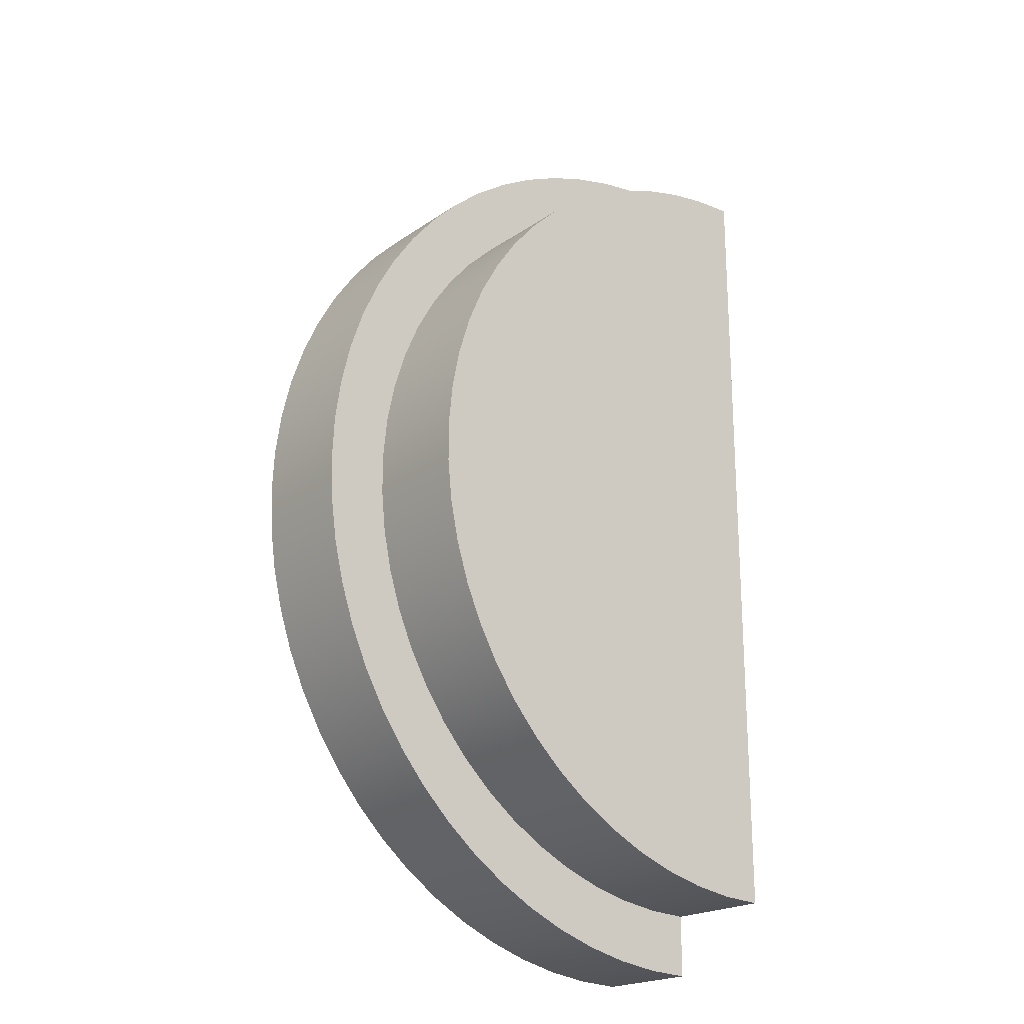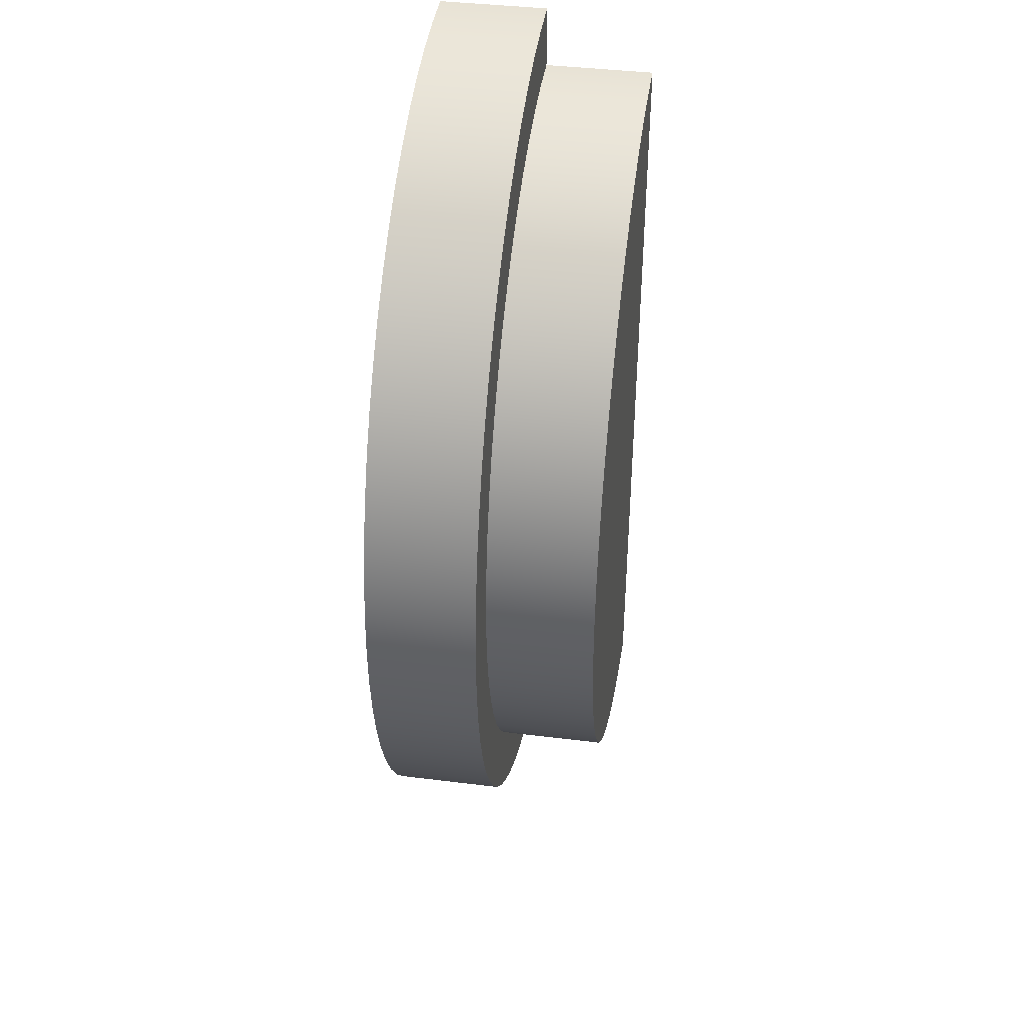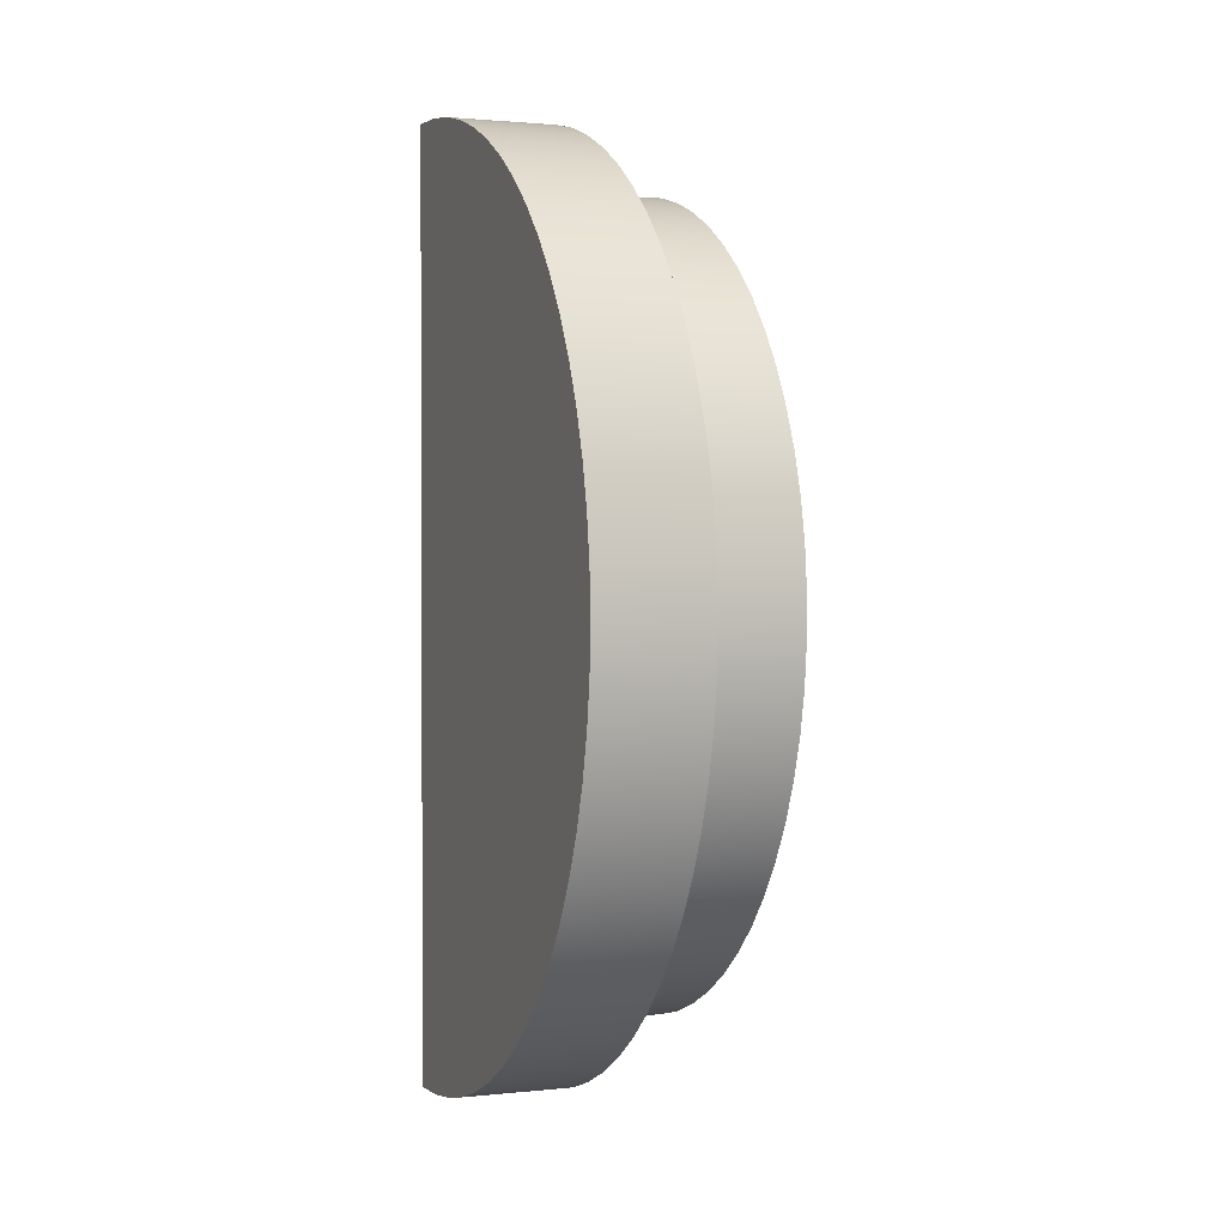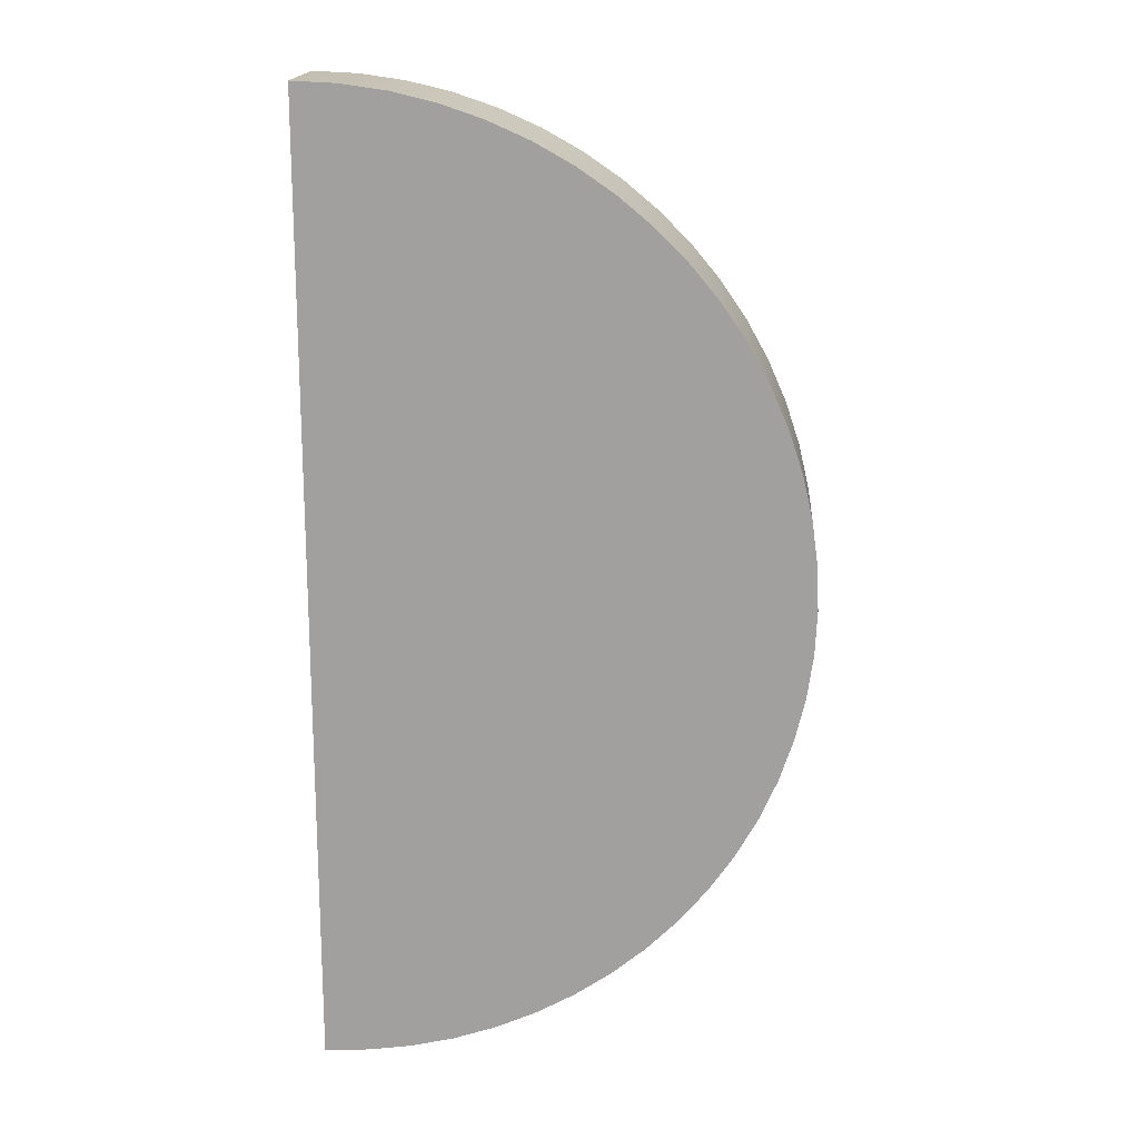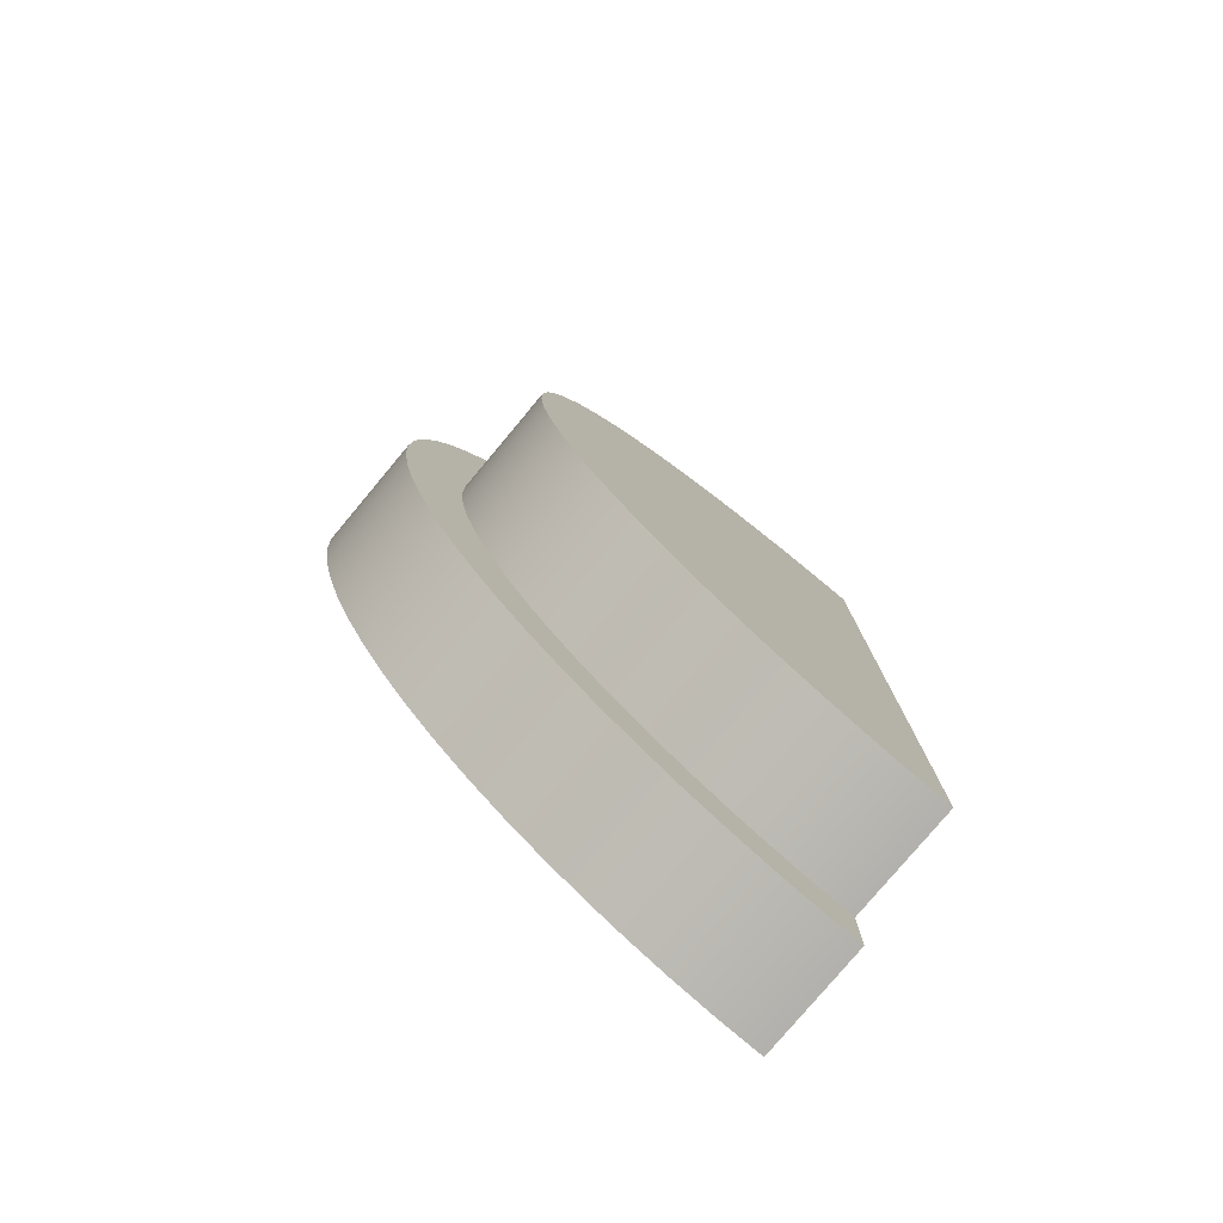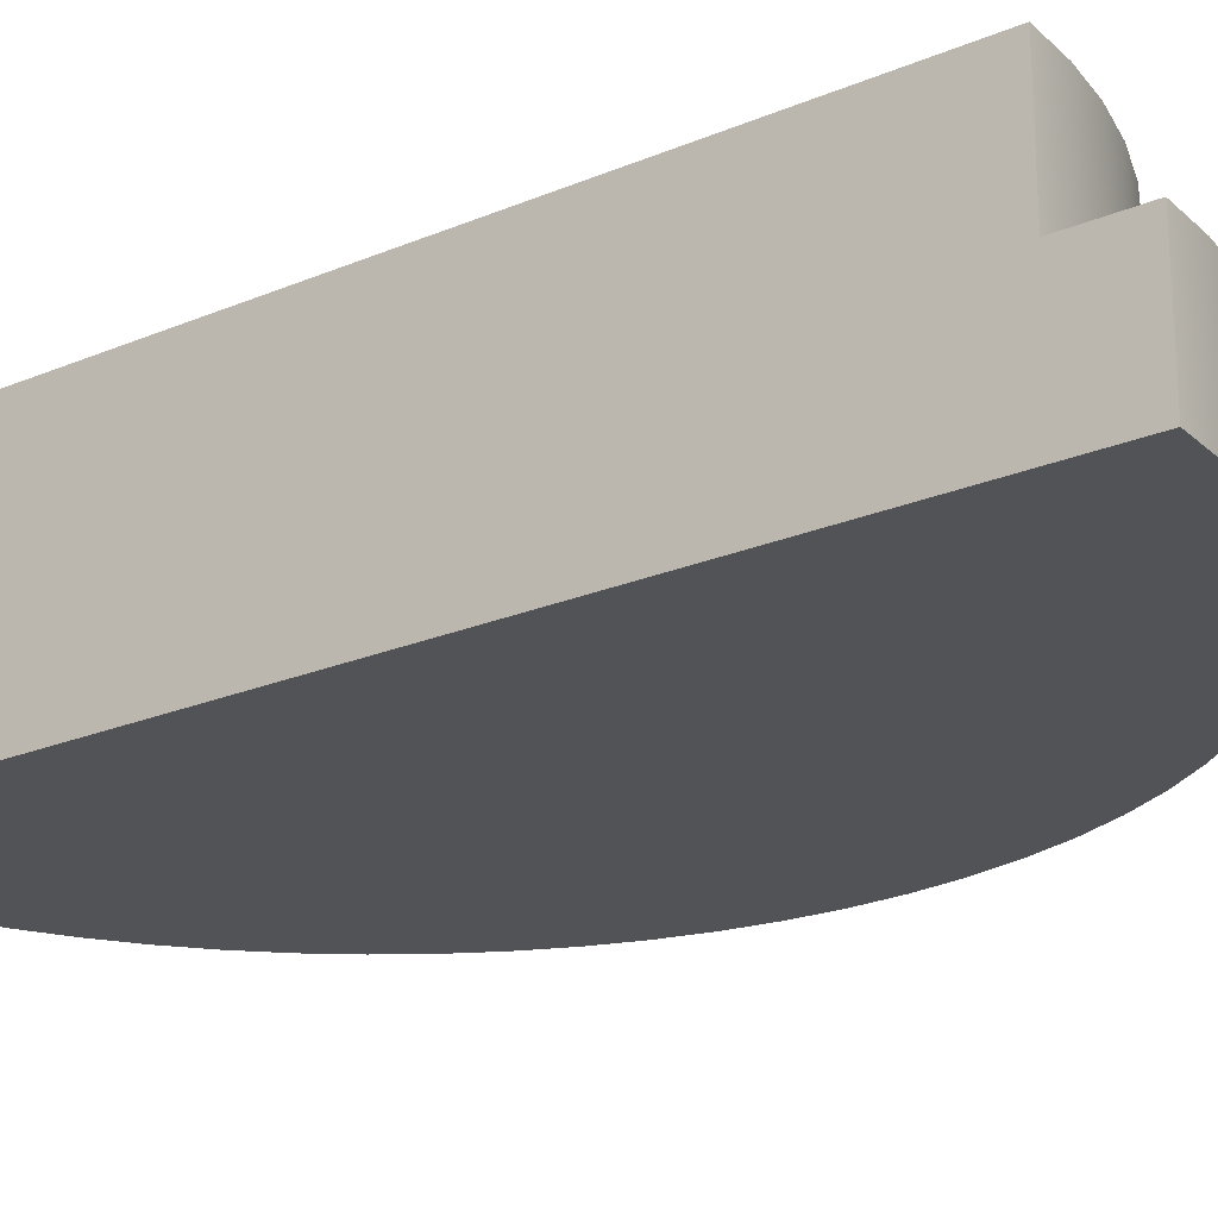
<metadata>
{"format":"obj","ext":"obj","renderer":"f3d","projection":"perspective","resolution":1024,"background":"white","views":[{"elev":-21.2,"azim":140.3,"up":"+Z"},{"elev":40.4,"azim":98.7,"up":"+Z"},{"elev":1.5,"azim":68.9,"up":"+Z"},{"elev":17.4,"azim":4.1,"up":"+Z"},{"elev":-78.9,"azim":140.1,"up":"+Z"},{"elev":-22.4,"azim":-53.8,"up":"+Y"}]}
</metadata>
<code>
v 0 0 15
v 1.384 0 14.94
v 2.756 0 14.74
v 4.105 0 14.43
v 5.419 0 13.99
v 6.686 0 13.43
v 7.896 0 12.75
v 9.04 0 11.97
v 10.11 0 11.09
v 11.09 0 10.11
v 11.97 0 9.04
v 12.75 0 7.896
v 13.43 0 6.686
v 13.99 0 5.419
v 14.43 0 4.105
v 14.74 0 2.756
v 14.94 0 1.384
v 15 0 9.185e-16
v 14.94 0 -1.384
v 14.74 0 -2.756
v 14.43 0 -4.105
v 13.99 0 -5.419
v 13.43 0 -6.686
v 12.75 0 -7.896
v 11.97 0 -9.04
v 11.09 0 -10.11
v 10.11 0 -11.09
v 9.04 0 -11.97
v 7.896 0 -12.75
v 6.686 0 -13.43
v 5.419 0 -13.99
v 4.105 0 -14.43
v 2.756 0 -14.74
v 1.384 0 -14.94
v 1.837e-15 0 -15
v 1.837e-15 3.5 -15
v 1.384 3.5 -14.94
v 2.756 3.5 -14.74
v 4.105 3.5 -14.43
v 5.419 3.5 -13.99
v 6.686 3.5 -13.43
v 7.896 3.5 -12.75
v 9.04 3.5 -11.97
v 10.11 3.5 -11.09
v 11.09 3.5 -10.11
v 11.97 3.5 -9.04
v 12.75 3.5 -7.896
v 13.43 3.5 -6.686
v 13.99 3.5 -5.419
v 14.43 3.5 -4.105
v 14.74 3.5 -2.756
v 14.94 3.5 -1.384
v 15 3.5 9.185e-16
v 14.94 3.5 1.384
v 14.74 3.5 2.756
v 14.43 3.5 4.105
v 13.99 3.5 5.419
v 13.43 3.5 6.686
v 12.75 3.5 7.896
v 11.97 3.5 9.04
v 11.09 3.5 10.11
v 10.11 3.5 11.09
v 9.04 3.5 11.97
v 7.896 3.5 12.75
v 6.686 3.5 13.43
v 5.419 3.5 13.99
v 4.105 3.5 14.43
v 2.756 3.5 14.74
v 1.384 3.5 14.94
v 0 3.5 15
v 1.837e-15 0 -15
v 1.384 0 -14.94
v 2.756 0 -14.74
v 4.105 0 -14.43
v 5.419 0 -13.99
v 6.686 0 -13.43
v 7.896 0 -12.75
v 9.04 0 -11.97
v 10.11 0 -11.09
v 11.09 0 -10.11
v 11.97 0 -9.04
v 12.75 0 -7.896
v 13.43 0 -6.686
v 13.99 0 -5.419
v 14.43 0 -4.105
v 14.74 0 -2.756
v 14.94 0 -1.384
v 15 0 9.185e-16
v 14.94 0 1.384
v 14.74 0 2.756
v 14.43 0 4.105
v 13.99 0 5.419
v 13.43 0 6.686
v 12.75 0 7.896
v 11.97 0 9.04
v 11.09 0 10.11
v 10.11 0 11.09
v 9.04 0 11.97
v 7.896 0 12.75
v 6.686 0 13.43
v 5.419 0 13.99
v 4.105 0 14.43
v 2.756 0 14.74
v 1.384 0 14.94
v 0 0 15
v 1.837e-15 0 -15
v 0 0 15
v 0 3.5 15
v -2.511e-15 3.5 13
v -2.511e-15 7 13
v 4.103e-15 7 -13
v 4.103e-15 3.5 -13
v 1.837e-15 3.5 -15
v -2.511e-15 7 13
v 1.315 7 12.93
v 2.617 7 12.73
v 3.892 7 12.4
v 5.127 7 11.95
v 6.309 7 11.37
v 7.426 7 10.67
v 8.468 7 9.864
v 9.422 7 8.957
v 10.28 7 7.957
v 11.03 7 6.877
v 11.67 7 5.725
v 12.19 7 4.515
v 12.59 7 3.258
v 12.85 7 1.969
v 12.98 7 0.6584
v 12.98 7 -0.6584
v 12.85 7 -1.969
v 12.59 7 -3.258
v 12.19 7 -4.515
v 11.67 7 -5.725
v 11.03 7 -6.877
v 10.28 7 -7.957
v 9.422 7 -8.957
v 8.468 7 -9.864
v 7.426 7 -10.67
v 6.309 7 -11.37
v 5.127 7 -11.95
v 3.892 7 -12.4
v 2.617 7 -12.73
v 1.315 7 -12.93
v 4.103e-15 7 -13
v -2.511e-15 3.5 13
v 1.315 3.5 12.93
v 2.617 3.5 12.73
v 3.892 3.5 12.4
v 5.127 3.5 11.95
v 6.309 3.5 11.37
v 7.426 3.5 10.67
v 8.468 3.5 9.864
v 9.422 3.5 8.957
v 10.28 3.5 7.957
v 11.03 3.5 6.877
v 11.67 3.5 5.725
v 12.19 3.5 4.515
v 12.59 3.5 3.258
v 12.85 3.5 1.969
v 12.98 3.5 0.6584
v 12.98 3.5 -0.6584
v 12.85 3.5 -1.969
v 12.59 3.5 -3.258
v 12.19 3.5 -4.515
v 11.67 3.5 -5.725
v 11.03 3.5 -6.877
v 10.28 3.5 -7.957
v 9.422 3.5 -8.957
v 8.468 3.5 -9.864
v 7.426 3.5 -10.67
v 6.309 3.5 -11.37
v 5.127 3.5 -11.95
v 3.892 3.5 -12.4
v 2.617 3.5 -12.73
v 1.315 3.5 -12.93
v 4.103e-15 3.5 -13
v 4.103e-15 7 -13
v 1.315 7 -12.93
v 2.617 7 -12.73
v 3.892 7 -12.4
v 5.127 7 -11.95
v 6.309 7 -11.37
v 7.426 7 -10.67
v 8.468 7 -9.864
v 9.422 7 -8.957
v 10.28 7 -7.957
v 11.03 7 -6.877
v 11.67 7 -5.725
v 12.19 7 -4.515
v 12.59 7 -3.258
v 12.85 7 -1.969
v 12.98 7 -0.6584
v 12.98 7 0.6584
v 12.85 7 1.969
v 12.59 7 3.258
v 12.19 7 4.515
v 11.67 7 5.725
v 11.03 7 6.877
v 10.28 7 7.957
v 9.422 7 8.957
v 8.468 7 9.864
v 7.426 7 10.67
v 6.309 7 11.37
v 5.127 7 11.95
v 3.892 7 12.4
v 2.617 7 12.73
v 1.315 7 12.93
v -2.511e-15 7 13
v 4.103e-15 3.5 -13
v 1.315 3.5 -12.93
v 2.617 3.5 -12.73
v 3.892 3.5 -12.4
v 5.127 3.5 -11.95
v 6.309 3.5 -11.37
v 7.426 3.5 -10.67
v 8.468 3.5 -9.864
v 9.422 3.5 -8.957
v 10.28 3.5 -7.957
v 11.03 3.5 -6.877
v 11.67 3.5 -5.725
v 12.19 3.5 -4.515
v 12.59 3.5 -3.258
v 12.85 3.5 -1.969
v 12.98 3.5 -0.6584
v 12.98 3.5 0.6584
v 12.85 3.5 1.969
v 12.59 3.5 3.258
v 12.19 3.5 4.515
v 11.67 3.5 5.725
v 11.03 3.5 6.877
v 10.28 3.5 7.957
v 9.422 3.5 8.957
v 8.468 3.5 9.864
v 7.426 3.5 10.67
v 6.309 3.5 11.37
v 5.127 3.5 11.95
v 3.892 3.5 12.4
v 2.617 3.5 12.73
v 1.315 3.5 12.93
v -2.511e-15 3.5 13
v 0 3.5 15
v 1.384 3.5 14.94
v 2.756 3.5 14.74
v 4.105 3.5 14.43
v 5.419 3.5 13.99
v 6.686 3.5 13.43
v 7.896 3.5 12.75
v 9.04 3.5 11.97
v 10.11 3.5 11.09
v 11.09 3.5 10.11
v 11.97 3.5 9.04
v 12.75 3.5 7.896
v 13.43 3.5 6.686
v 13.99 3.5 5.419
v 14.43 3.5 4.105
v 14.74 3.5 2.756
v 14.94 3.5 1.384
v 15 3.5 9.185e-16
v 14.94 3.5 -1.384
v 14.74 3.5 -2.756
v 14.43 3.5 -4.105
v 13.99 3.5 -5.419
v 13.43 3.5 -6.686
v 12.75 3.5 -7.896
v 11.97 3.5 -9.04
v 11.09 3.5 -10.11
v 10.11 3.5 -11.09
v 9.04 3.5 -11.97
v 7.896 3.5 -12.75
v 6.686 3.5 -13.43
v 5.419 3.5 -13.99
v 4.105 3.5 -14.43
v 2.756 3.5 -14.74
v 1.384 3.5 -14.94
v 1.837e-15 3.5 -15
f 70 1 69
f 69 1 2
f 69 2 68
f 68 2 3
f 68 3 67
f 67 3 4
f 67 4 66
f 66 4 5
f 66 5 65
f 65 5 6
f 65 6 64
f 64 6 7
f 64 7 63
f 63 7 8
f 63 8 62
f 62 8 9
f 62 9 61
f 61 9 10
f 61 10 60
f 60 10 11
f 60 11 59
f 59 11 12
f 59 12 58
f 58 12 13
f 58 13 57
f 57 13 14
f 57 14 56
f 56 14 15
f 56 15 55
f 55 15 16
f 55 16 54
f 54 16 17
f 54 17 53
f 53 17 18
f 53 18 52
f 52 18 19
f 52 19 51
f 51 19 20
f 51 20 50
f 50 20 21
f 50 21 49
f 49 21 22
f 49 22 48
f 48 22 23
f 48 23 47
f 47 23 24
f 47 24 46
f 46 24 25
f 46 25 45
f 45 25 26
f 45 26 44
f 44 26 27
f 44 27 43
f 43 27 28
f 43 28 42
f 42 28 29
f 42 29 41
f 41 29 30
f 41 30 40
f 40 30 31
f 40 31 39
f 39 31 32
f 39 32 38
f 38 32 33
f 38 33 37
f 37 33 34
f 37 34 36
f 36 34 35
f 71 72 105
f 105 72 104
f 104 72 103
f 103 72 73
f 103 73 102
f 102 73 74
f 102 74 101
f 101 74 75
f 101 75 100
f 100 75 76
f 100 76 99
f 99 76 77
f 99 77 98
f 98 77 78
f 98 78 97
f 97 78 79
f 97 79 96
f 96 79 80
f 96 80 95
f 95 80 81
f 95 81 94
f 94 81 82
f 94 82 93
f 93 82 83
f 93 83 92
f 92 83 84
f 92 84 91
f 91 84 85
f 91 85 90
f 90 85 86
f 90 86 89
f 89 86 87
f 89 87 88
f 113 106 112
f 112 106 107
f 112 107 109
f 109 107 108
f 110 111 109
f 109 111 112
f 114 115 145
f 145 115 144
f 144 115 143
f 143 115 116
f 143 116 142
f 142 116 117
f 142 117 141
f 141 117 118
f 141 118 140
f 140 118 119
f 140 119 139
f 139 119 120
f 139 120 138
f 138 120 121
f 138 121 137
f 137 121 122
f 137 122 136
f 136 122 123
f 136 123 135
f 135 123 124
f 135 124 134
f 134 124 125
f 134 125 133
f 133 125 126
f 133 126 132
f 132 126 127
f 132 127 131
f 131 127 128
f 131 128 130
f 130 128 129
f 209 146 208
f 208 146 147
f 208 147 207
f 207 147 148
f 207 148 206
f 206 148 149
f 206 149 205
f 205 149 150
f 205 150 204
f 204 150 151
f 204 151 203
f 203 151 152
f 203 152 202
f 202 152 153
f 202 153 201
f 201 153 154
f 201 154 200
f 200 154 155
f 200 155 199
f 199 155 156
f 199 156 198
f 198 156 157
f 198 157 197
f 197 157 158
f 197 158 196
f 196 158 159
f 196 159 195
f 195 159 160
f 195 160 194
f 194 160 161
f 194 161 193
f 193 161 162
f 193 162 192
f 192 162 163
f 192 163 191
f 191 163 164
f 191 164 190
f 190 164 165
f 190 165 189
f 189 165 166
f 189 166 188
f 188 166 167
f 188 167 187
f 187 167 168
f 187 168 186
f 186 168 169
f 186 169 185
f 185 169 170
f 185 170 184
f 184 170 171
f 184 171 183
f 183 171 172
f 183 172 182
f 182 172 173
f 182 173 181
f 181 173 174
f 181 174 180
f 180 174 175
f 180 175 179
f 179 175 176
f 179 176 178
f 178 176 177
f 210 211 276
f 276 211 275
f 275 211 212
f 275 212 274
f 274 212 213
f 274 213 273
f 273 213 214
f 273 214 272
f 272 214 215
f 272 215 271
f 271 215 216
f 271 216 270
f 270 216 217
f 270 217 269
f 269 217 218
f 269 218 268
f 268 218 219
f 268 219 267
f 267 219 220
f 267 220 266
f 266 220 221
f 266 221 265
f 265 221 222
f 265 222 264
f 264 222 263
f 263 222 223
f 263 223 262
f 262 223 224
f 262 224 261
f 261 224 225
f 261 225 260
f 260 225 259
f 259 225 226
f 259 226 258
f 258 226 257
f 257 226 227
f 257 227 256
f 256 227 228
f 256 228 255
f 255 228 229
f 255 229 254
f 254 229 253
f 253 229 230
f 253 230 252
f 252 230 231
f 252 231 251
f 251 231 232
f 251 232 250
f 250 232 233
f 250 233 249
f 249 233 234
f 249 234 248
f 248 234 235
f 248 235 247
f 247 235 236
f 247 236 246
f 246 236 237
f 246 237 245
f 245 237 238
f 245 238 244
f 244 238 239
f 244 239 243
f 243 239 240
f 243 240 242
f 242 240 241

</code>
